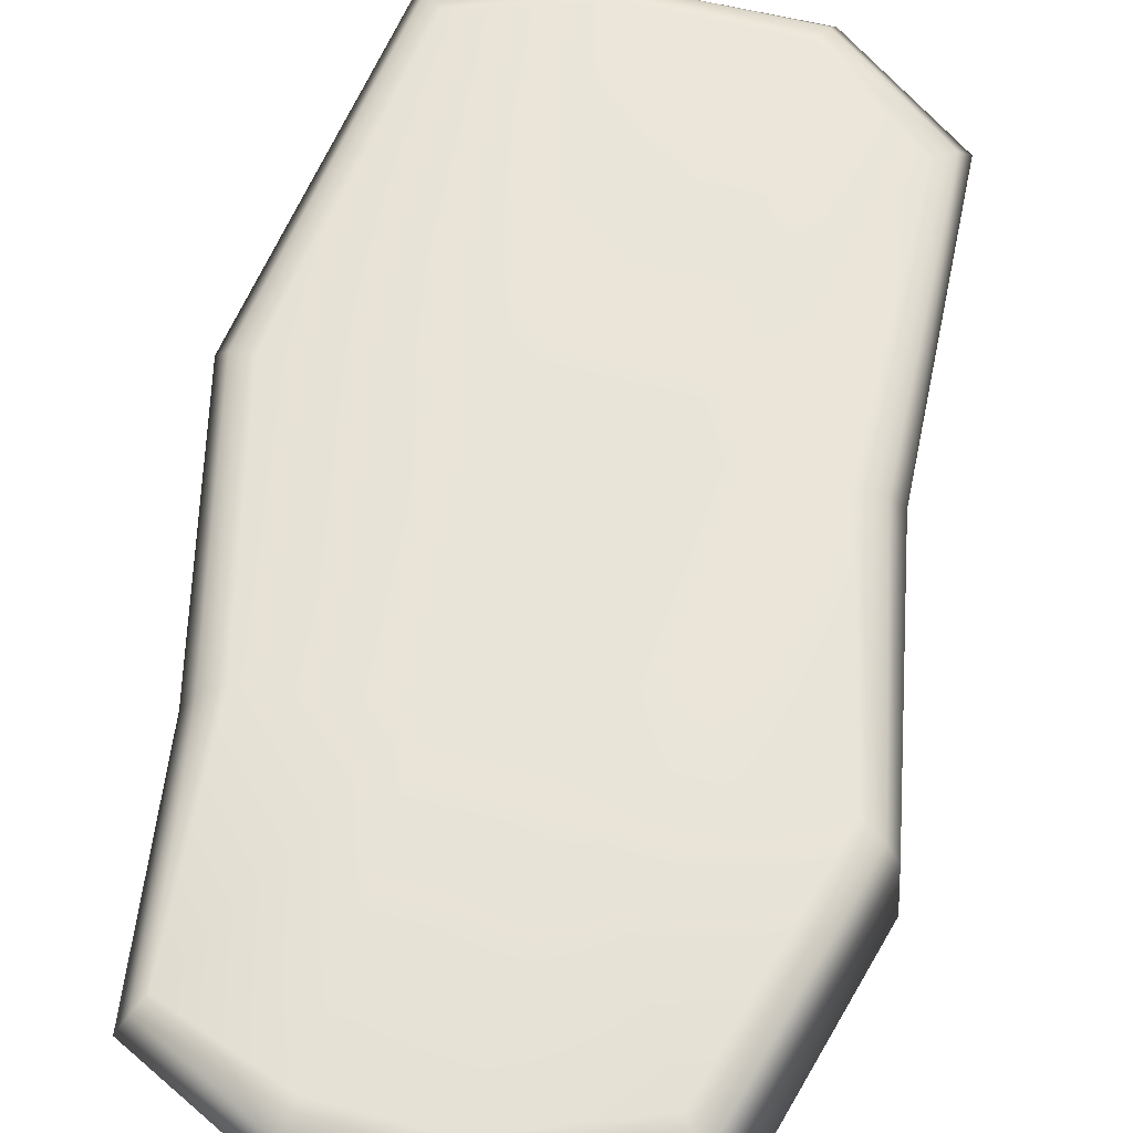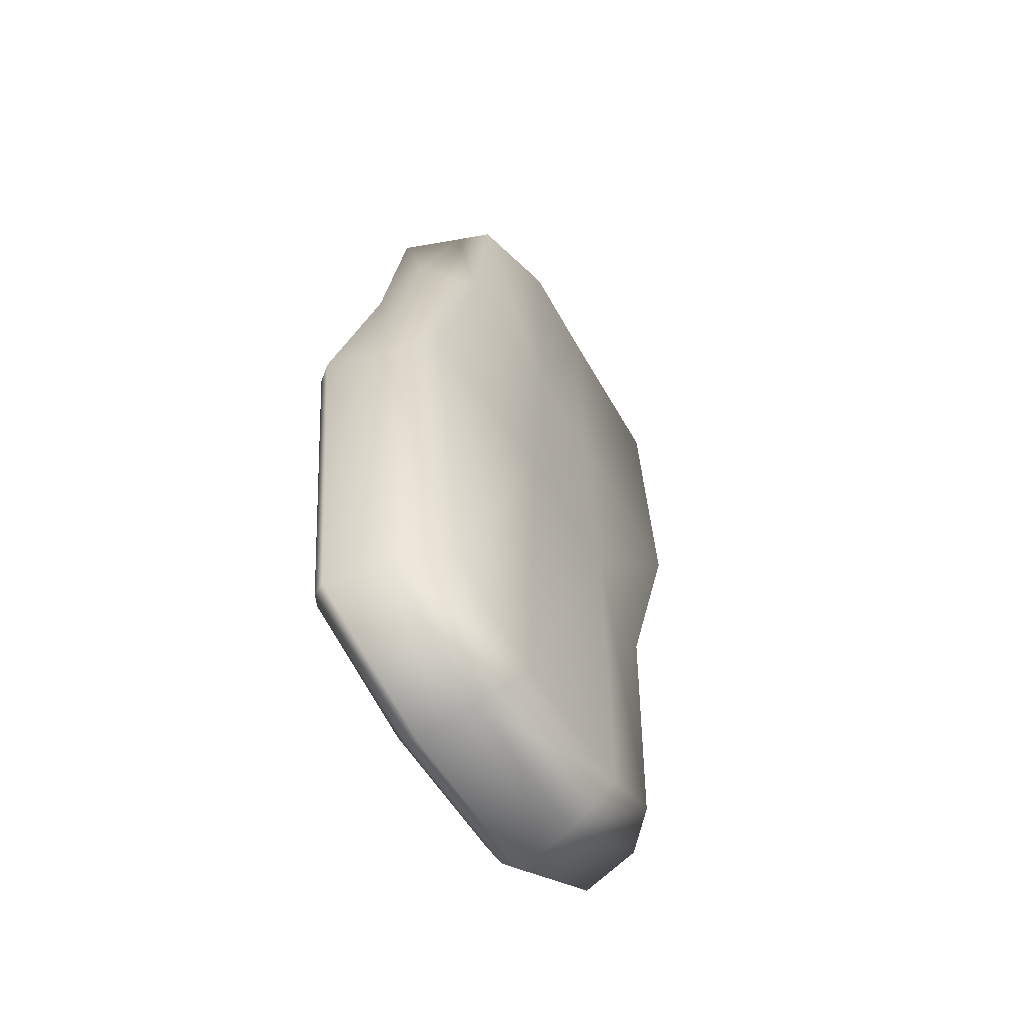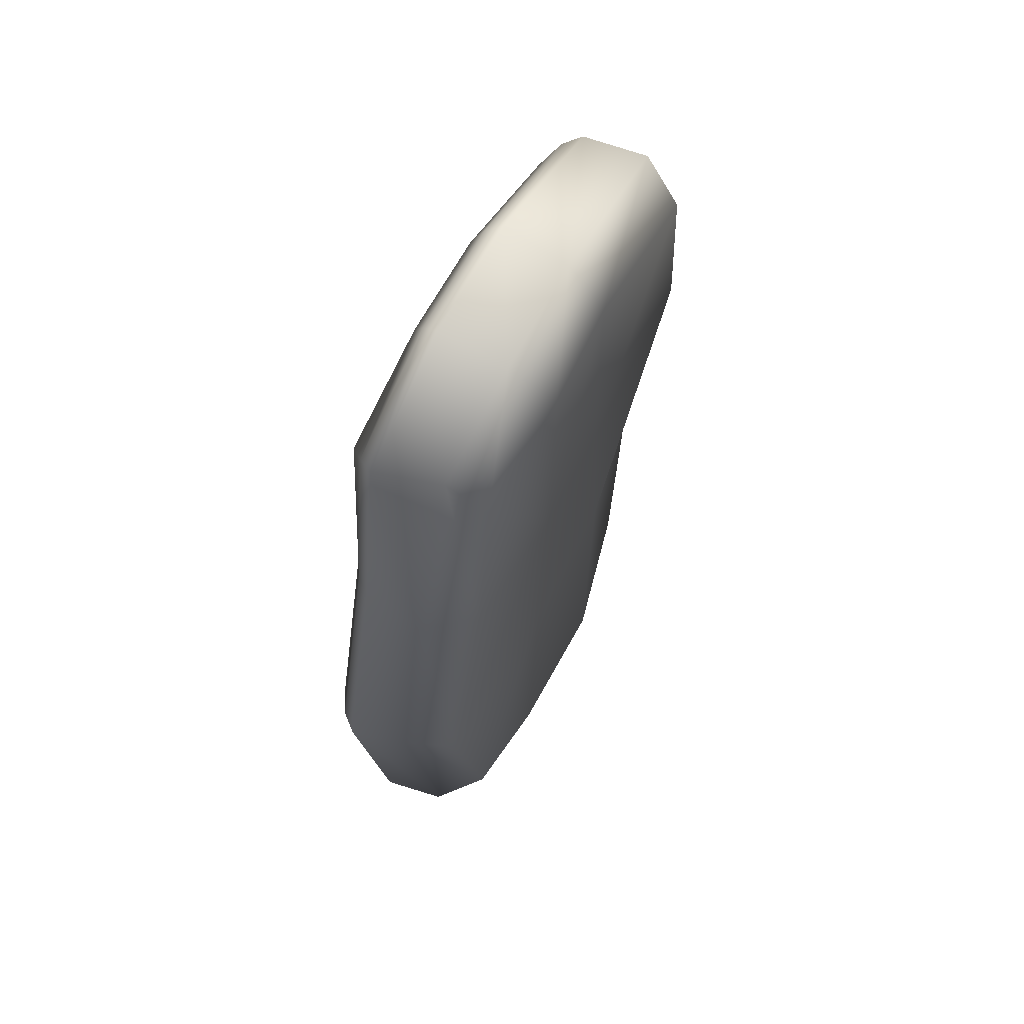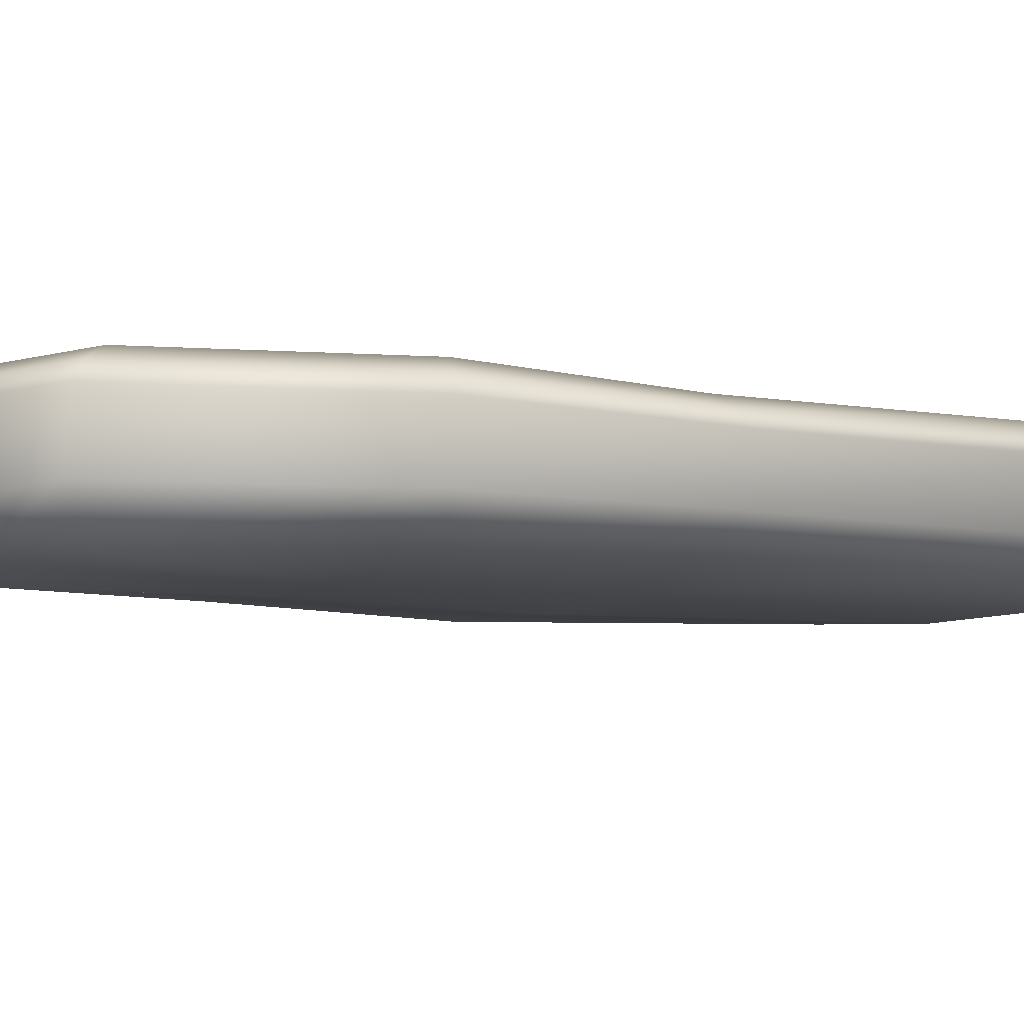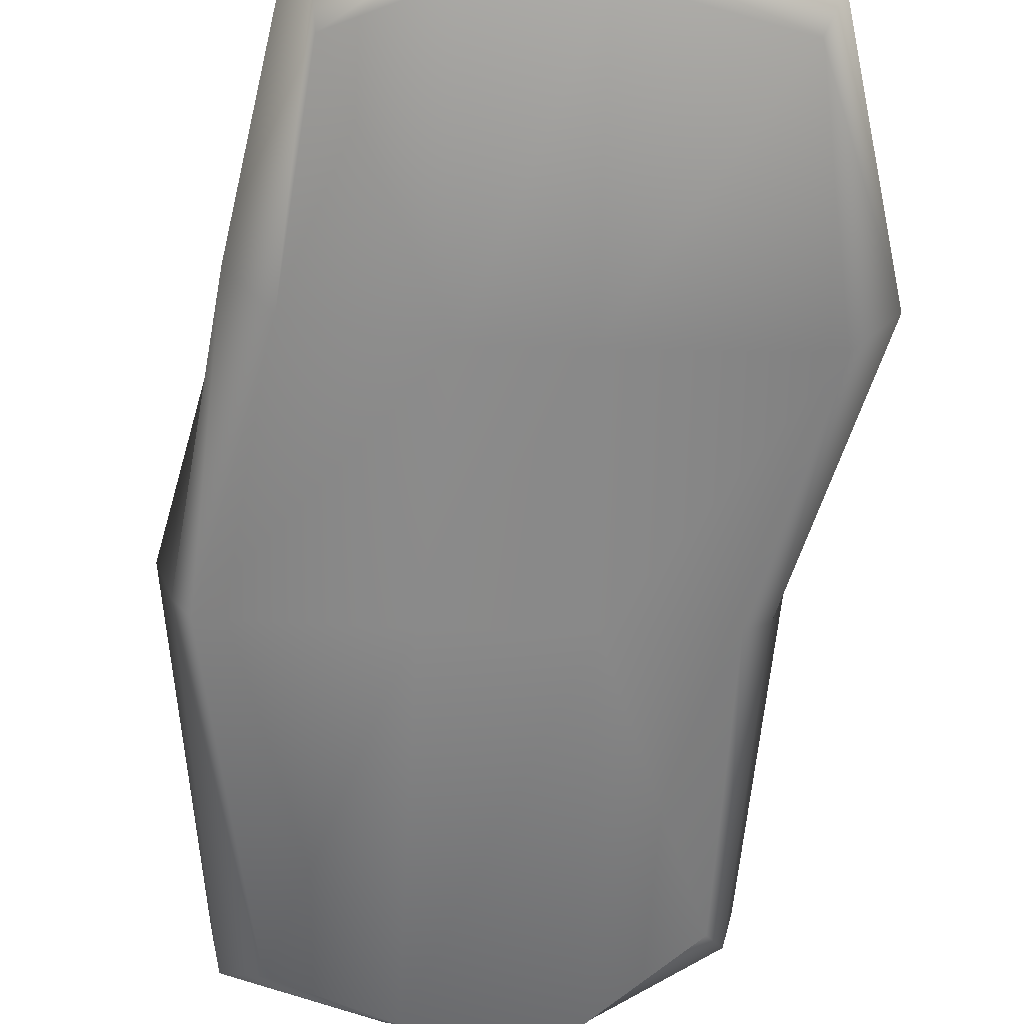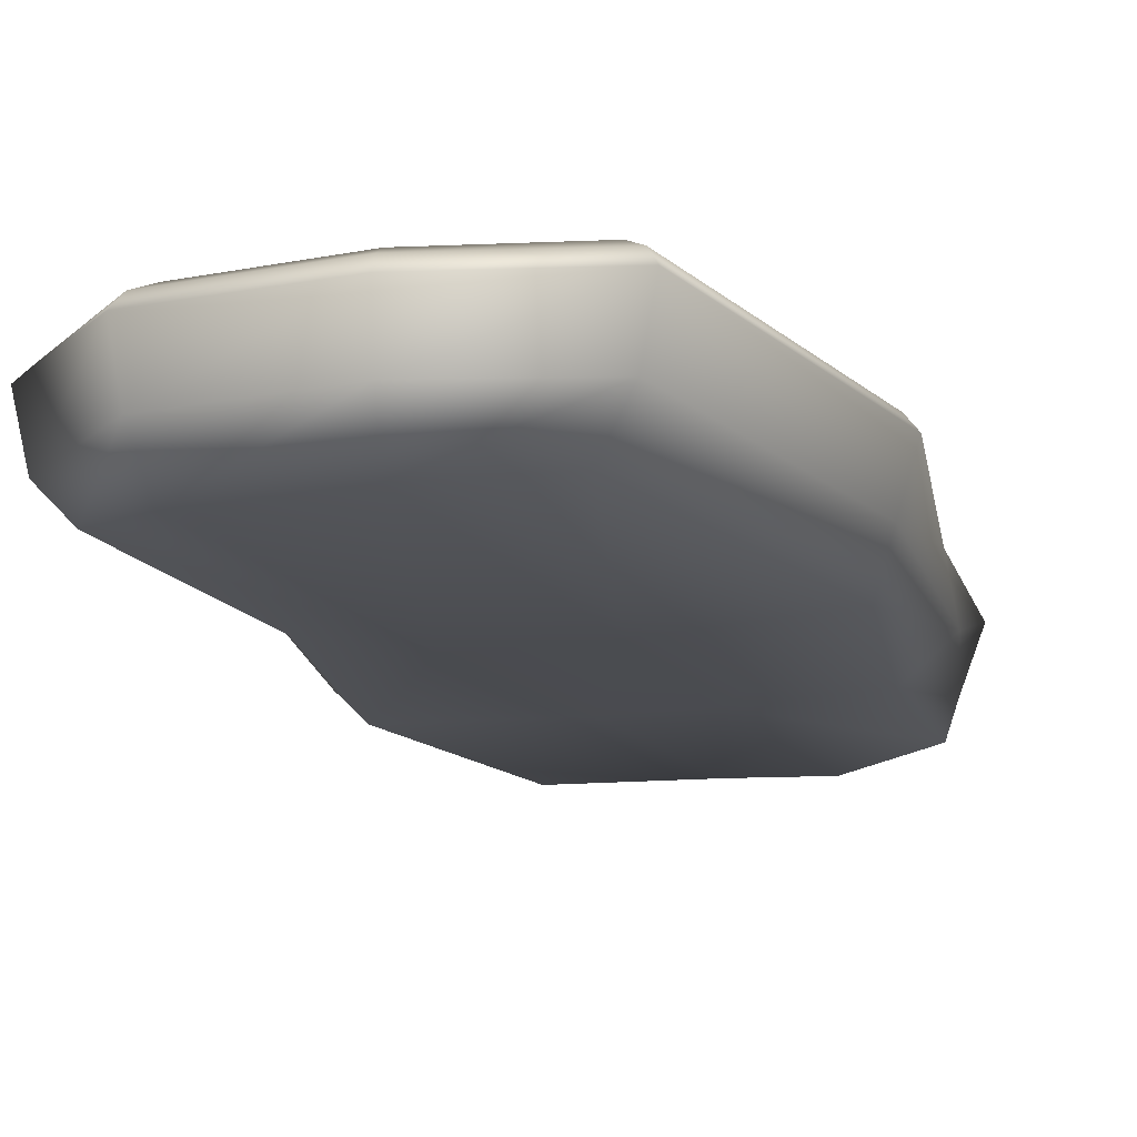
<metadata>
{"format":"obj","ext":"obj","renderer":"f3d","projection":"perspective","resolution":1024,"background":"white","views":[{"elev":60.3,"azim":15.5,"up":"+Y"},{"elev":-59.6,"azim":-57.8,"up":"+Z"},{"elev":67.9,"azim":-61.1,"up":"+Z"},{"elev":-6.5,"azim":63.4,"up":"+Y"},{"elev":-63.5,"azim":-2.2,"up":"+Y"},{"elev":-15.0,"azim":-156.6,"up":"+Y"}]}
</metadata>
<code>
g areaBridge01
v 0.665 -0.2924 -4.982
v 1.738 -0.8683 -4.045
v 1.854 -0.2924 -4.105
v 0.6015 -0.8664 -4.875
v -0.9395 -0.2924 -4.942
v 1.572 -1.122 -3.756
v -0.9395 -0.8697 -4.875
v -2.384 -0.2924 -4.437
v -2.264 -0.8908 -4.427
v 0.5721 -1.333 -4.558
v -0.8135 -1.333 -4.546
v -1.882 -1.282 -4.163
v 0.5721 -1.348 -0.9551
v 1.654 -1.134 -1.002
v 2.221 -1.24 1.288
v -0.7556 -1.382 -0.9551
v -2.403 -1.331 -0.9551
v 0.4193 -1.334 1.288
v 1.826 -1.316 3.569
v 0.4193 -1.31 3.914
v -0.534 -1.354 1.288
v -1.796 -1.297 1.445
v -0.534 -1.365 3.914
v -1.533 -1.269 3.465
v 1.893 -0.8366 -1.111
v 1.854 -0.2924 -4.105
v 1.738 -0.8683 -4.045
v 2.037 -0.2924 -1.128
v 2.61 -0.9088 1.467
v 2.551 -0.2924 1.4
v 2.01 -0.9088 3.801
v 1.951 -0.2924 3.735
v 0.4927 -0.9194 4.218
v 0.4927 -0.2924 4.338
v -0.5366 -0.9057 4.087
v -0.6288 -0.2924 4.338
v -1.579 -0.8845 3.712
v -1.79 -0.2924 3.776
v -2.205 -0.8845 1.63
v -2.126 -0.2924 1.576
v -2.601 -0.8466 -1.069
v -2.776 -0.2924 -1.056
v -2.264 -0.8908 -4.427
v -2.384 -0.2924 -4.437
v -2.601 -0.8466 -1.069
v -1.882 -1.282 -4.163
v -2.264 -0.8908 -4.427
v -2.403 -1.331 -0.9551
v -2.205 -0.8845 1.63
v -1.796 -1.297 1.445
v -1.579 -0.8845 3.712
v -1.533 -1.269 3.465
v -0.5366 -0.9057 4.087
v -0.534 -1.365 3.914
v 0.4927 -0.9194 4.218
v 0.4193 -1.31 3.914
v 2.01 -0.9088 3.801
v 1.826 -1.316 3.569
v 2.61 -0.9088 1.467
v 2.221 -1.24 1.288
v 1.893 -0.8366 -1.111
v 1.654 -1.134 -1.002
v 1.738 -0.8683 -4.045
v 1.572 -1.122 -3.756
v -1.601 0 3.559
v -1.809 6.104e-07 1.451
v -0.5379 0 1.293
v -0.5379 -6.104e-07 3.931
v -0.7606 0 -0.9592
v -2.419 0 -0.9592
v -2.071 0 -4.151
v -0.8187 6.104e-07 -4.563
v 0.576 6.104e-07 -4.575
v 0.576 0 -0.9592
v 1.584 -6.104e-07 -3.77
v 1.67 -6.104e-07 -1.024
v 0.4223 0 1.293
v 0.4223 0 3.931
v 2.234 0 1.293
v 1.675 0 3.424
v -2.126 -0.2924 1.576
v -2.013 -0.1304 1.531
v -1.699 -0.1304 3.666
v -1.79 -0.2924 3.776
v -2.776 -0.2924 -1.056
v -0.5963 -0.1304 4.193
v -0.6288 -0.2924 4.338
v -2.648 -0.1304 -1.022
v -2.384 -0.2924 -4.437
v 0.4675 -0.1304 4.193
v 0.4927 -0.2924 4.338
v -2.272 -0.1304 -4.335
v -0.9395 -0.2924 -4.942
v 1.852 -0.1304 3.624
v 1.951 -0.2924 3.735
v -0.8963 -0.1304 -4.807
v 0.665 -0.2924 -4.982
v 2.438 -0.1304 1.362
v 2.551 -0.2924 1.4
v 0.6332 -0.1304 -4.837
v 1.854 -0.2924 -4.105
v 1.906 -0.1304 -1.09
v 2.037 -0.2924 -1.128
v 1.757 -0.1304 -3.986
v 1.675 0 3.424
v 0.4223 0 3.931
v 2.234 0 1.293
v 1.67 -6.104e-07 -1.024
v -0.5379 -6.104e-07 3.931
v 1.584 -6.104e-07 -3.77
v 0.576 6.104e-07 -4.575
v -1.601 0 3.559
v -0.8187 6.104e-07 -4.563
v -1.809 6.104e-07 1.451
v -2.071 0 -4.151
v -2.419 0 -0.9592
g areaBridge01_0
f 3 2 1
f 2 4 1
f 1 4 5
f 2 6 4
f 4 7 5
f 5 7 8
f 7 9 8
f 6 10 4
f 4 10 7
f 7 11 9
f 10 11 7
f 11 12 9
f 6 13 10
f 10 13 11
f 6 14 13
f 14 15 13
f 11 16 12
f 13 16 11
f 16 17 12
f 15 18 13
f 13 18 16
f 15 19 18
f 19 20 18
f 16 21 17
f 18 21 16
f 18 20 21
f 21 22 17
f 20 23 21
f 21 24 22
f 21 23 24
f 27 26 25
f 26 28 25
f 25 28 29
f 28 30 29
f 29 30 31
f 30 32 31
f 31 32 33
f 32 34 33
f 33 34 35
f 34 36 35
f 35 36 37
f 36 38 37
f 37 38 39
f 38 40 39
f 39 40 41
f 40 42 41
f 41 42 43
f 42 44 43
f 47 46 45
f 46 48 45
f 45 48 49
f 48 50 49
f 49 50 51
f 50 52 51
f 51 52 53
f 52 54 53
f 53 54 55
f 54 56 55
f 55 56 57
f 56 58 57
f 57 58 59
f 58 60 59
f 59 60 61
f 60 62 61
f 61 62 63
f 62 64 63
f 67 66 65
f 68 67 65
f 67 69 66
f 69 70 66
f 69 71 70
f 69 72 71
f 73 72 69
f 74 73 69
f 74 69 67
f 75 73 74
f 76 75 74
f 77 67 68
f 77 74 67
f 76 74 77
f 78 77 68
f 79 76 77
f 80 77 78
f 80 79 77
f 83 82 81
f 84 83 81
f 81 82 85
f 86 83 84
f 87 86 84
f 82 88 85
f 85 88 89
f 90 86 87
f 91 90 87
f 88 92 89
f 89 92 93
f 94 90 91
f 95 94 91
f 92 96 93
f 93 96 97
f 98 94 95
f 99 98 95
f 96 100 97
f 97 100 101
f 102 98 99
f 103 102 99
f 101 104 103
f 100 104 101
f 104 102 103
f 94 105 90
f 105 106 90
f 107 105 94
f 98 107 94
f 90 106 86
f 108 107 98
f 102 108 98
f 106 109 86
f 110 108 102
f 104 110 102
f 86 109 83
f 111 110 104
f 100 111 104
f 109 112 83
f 113 111 100
f 83 112 82
f 96 113 100
f 112 114 82
f 115 113 96
f 82 114 88
f 92 115 96
f 114 116 88
f 116 115 92
f 88 116 92

</code>
